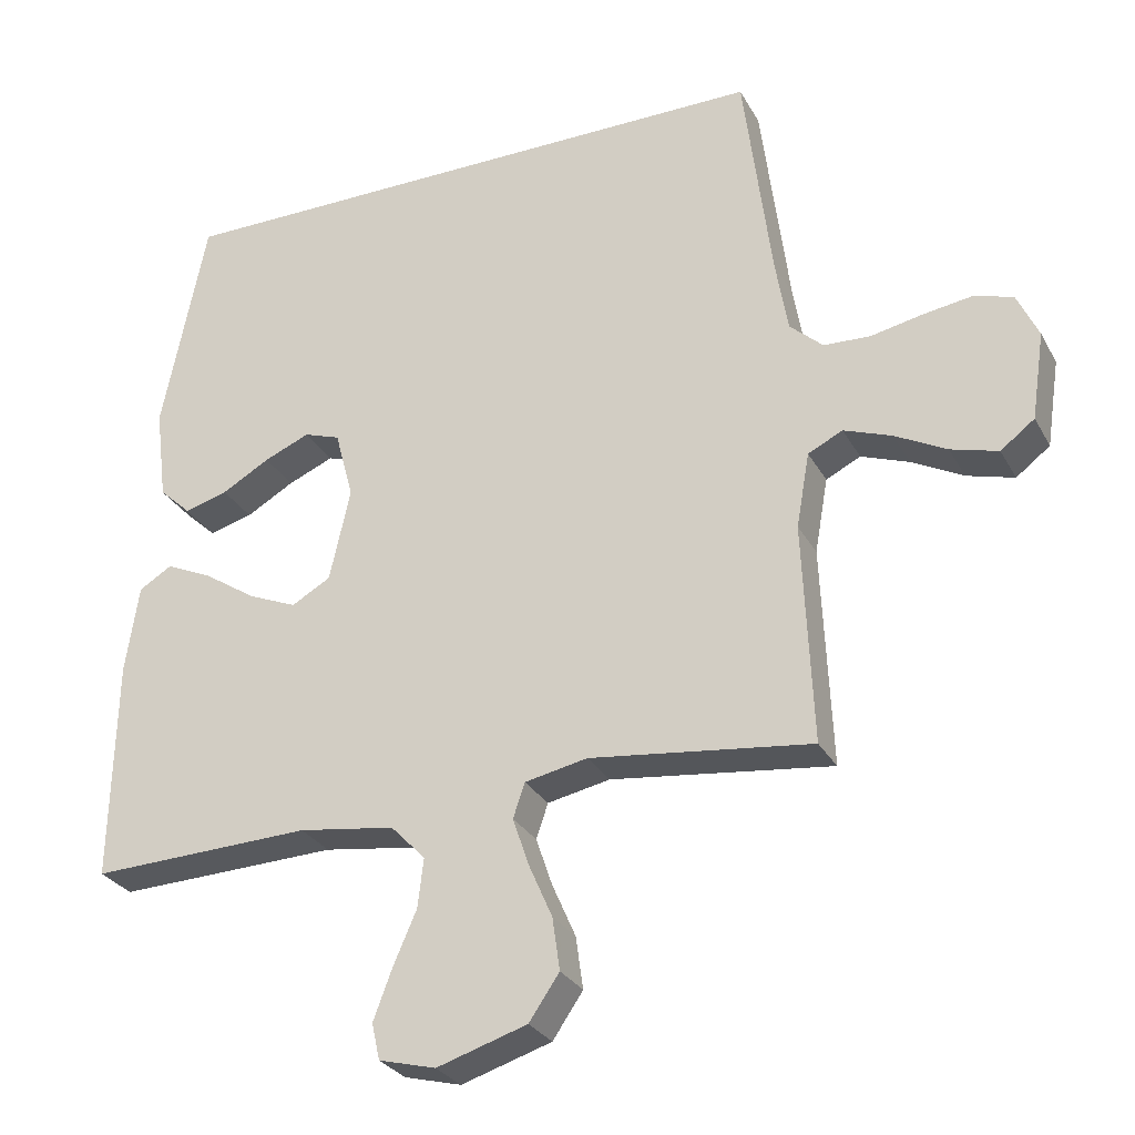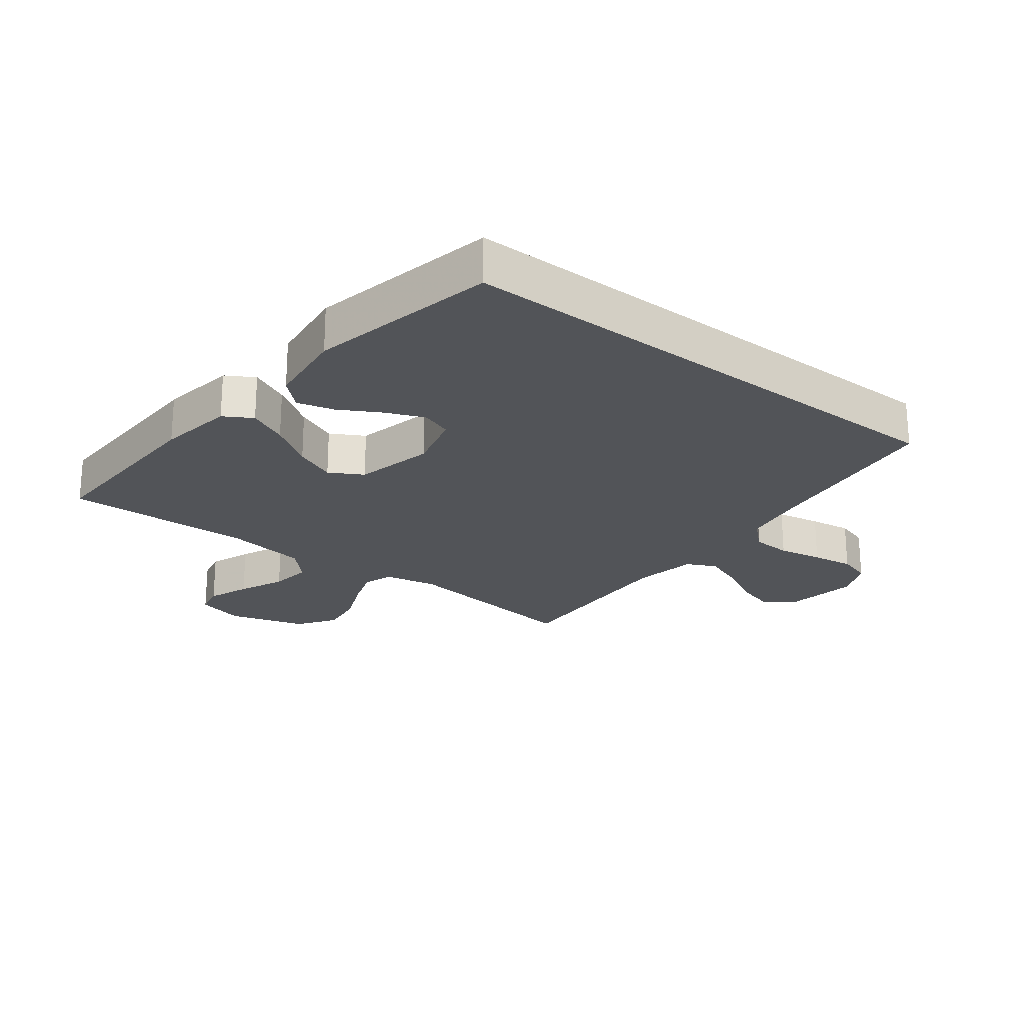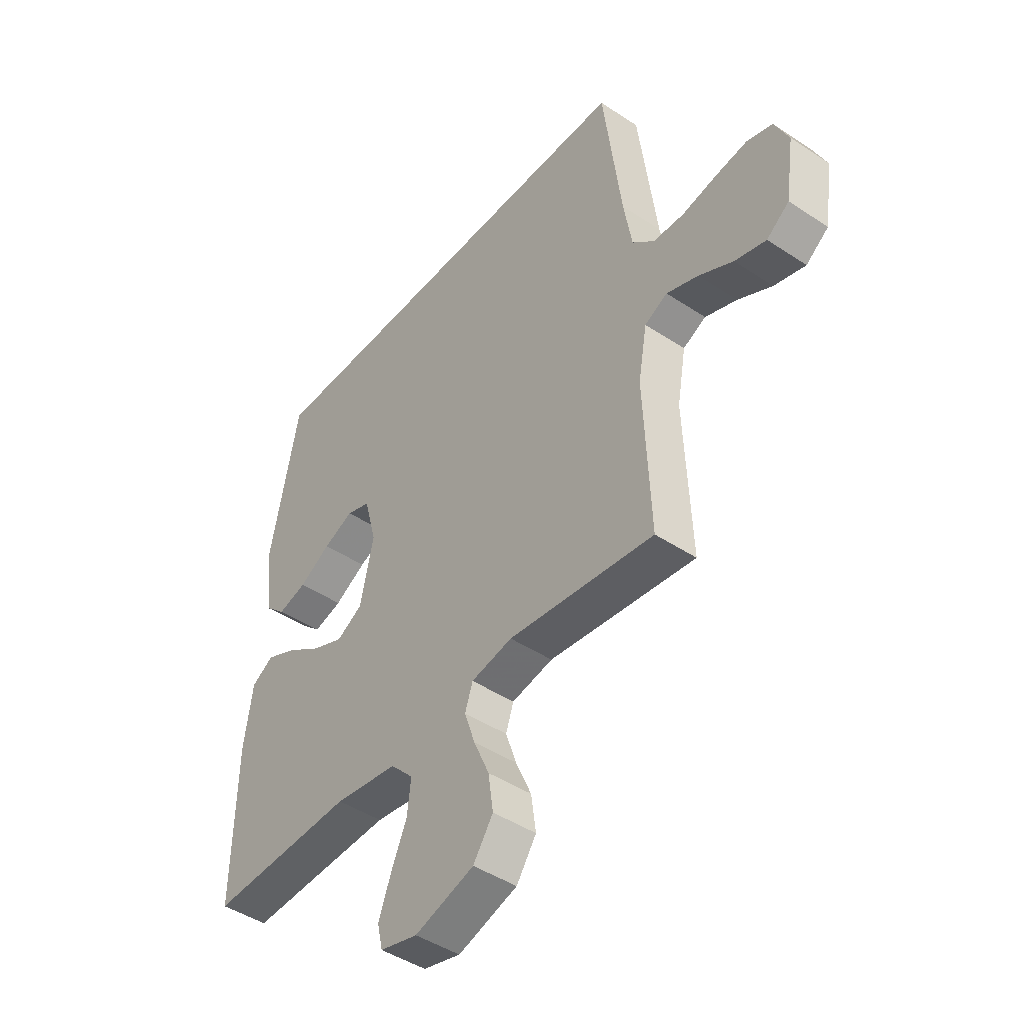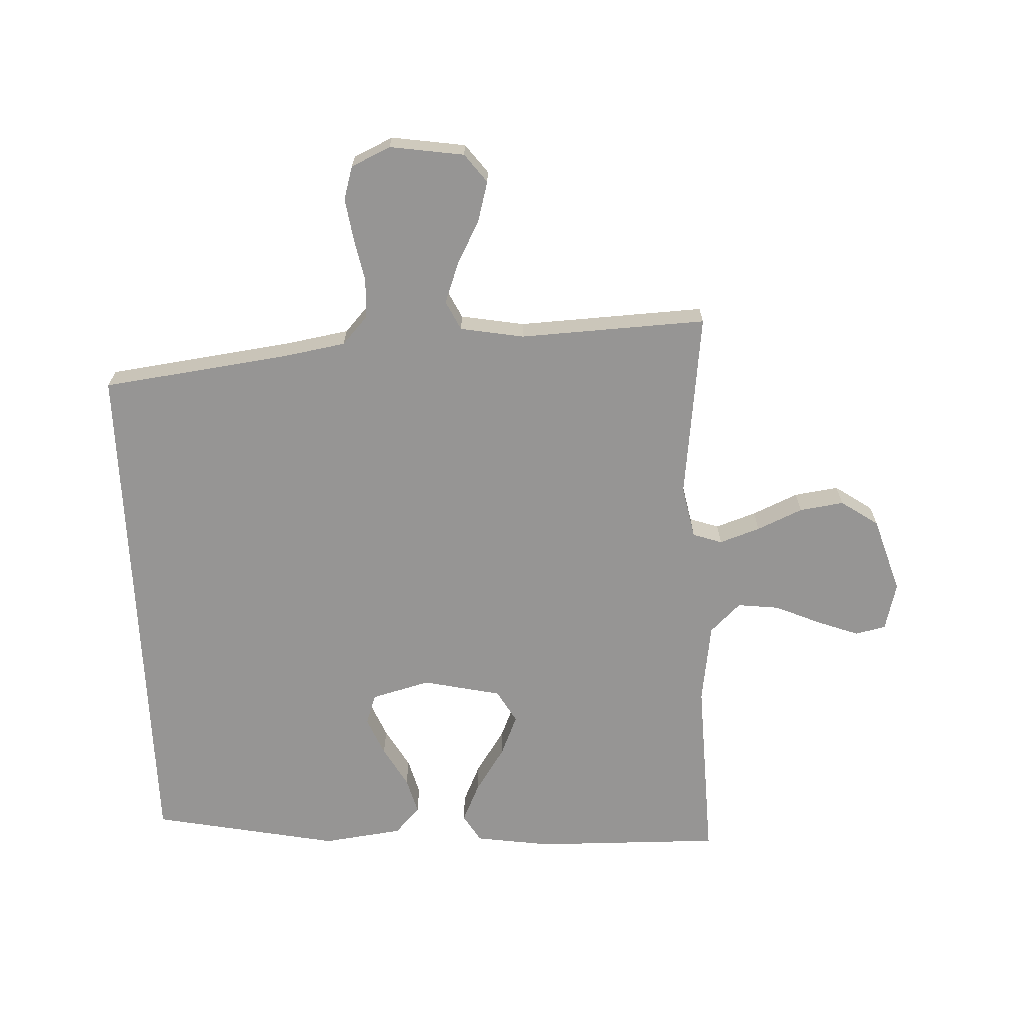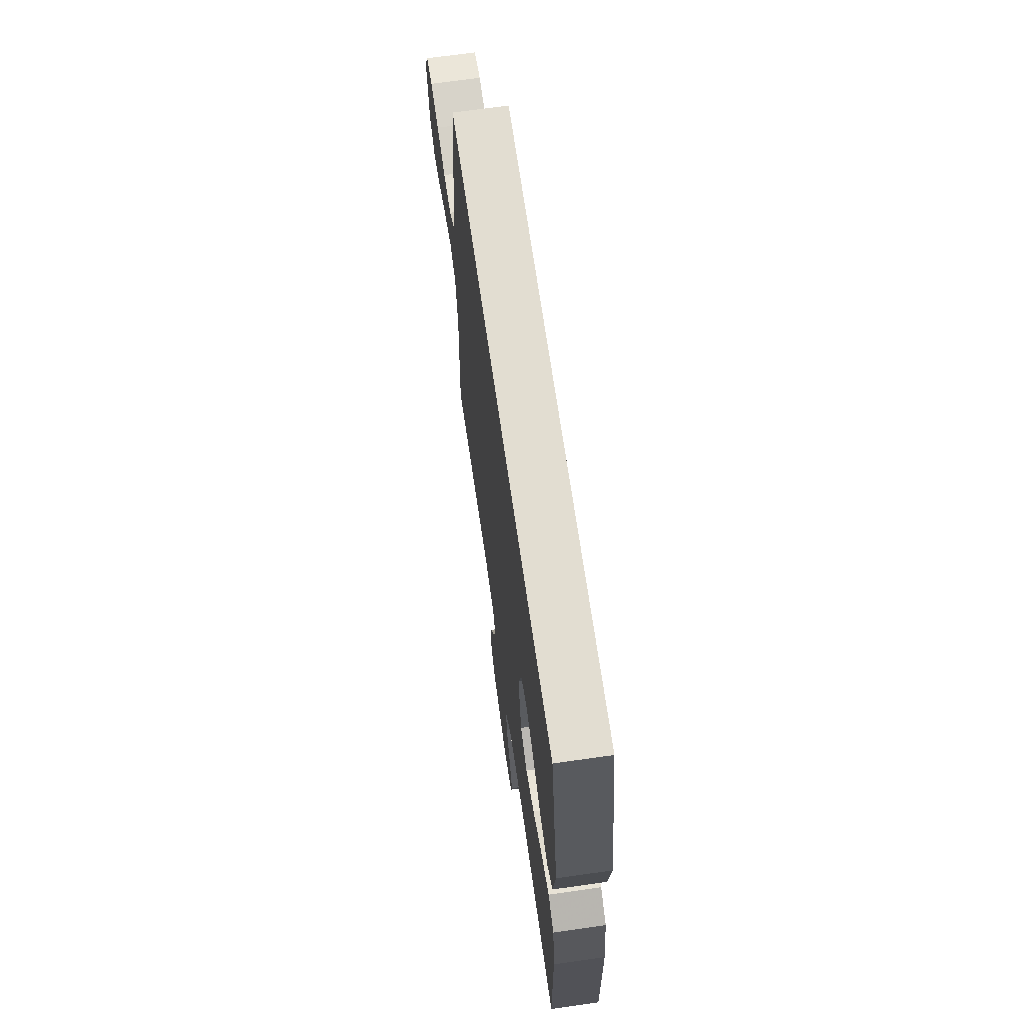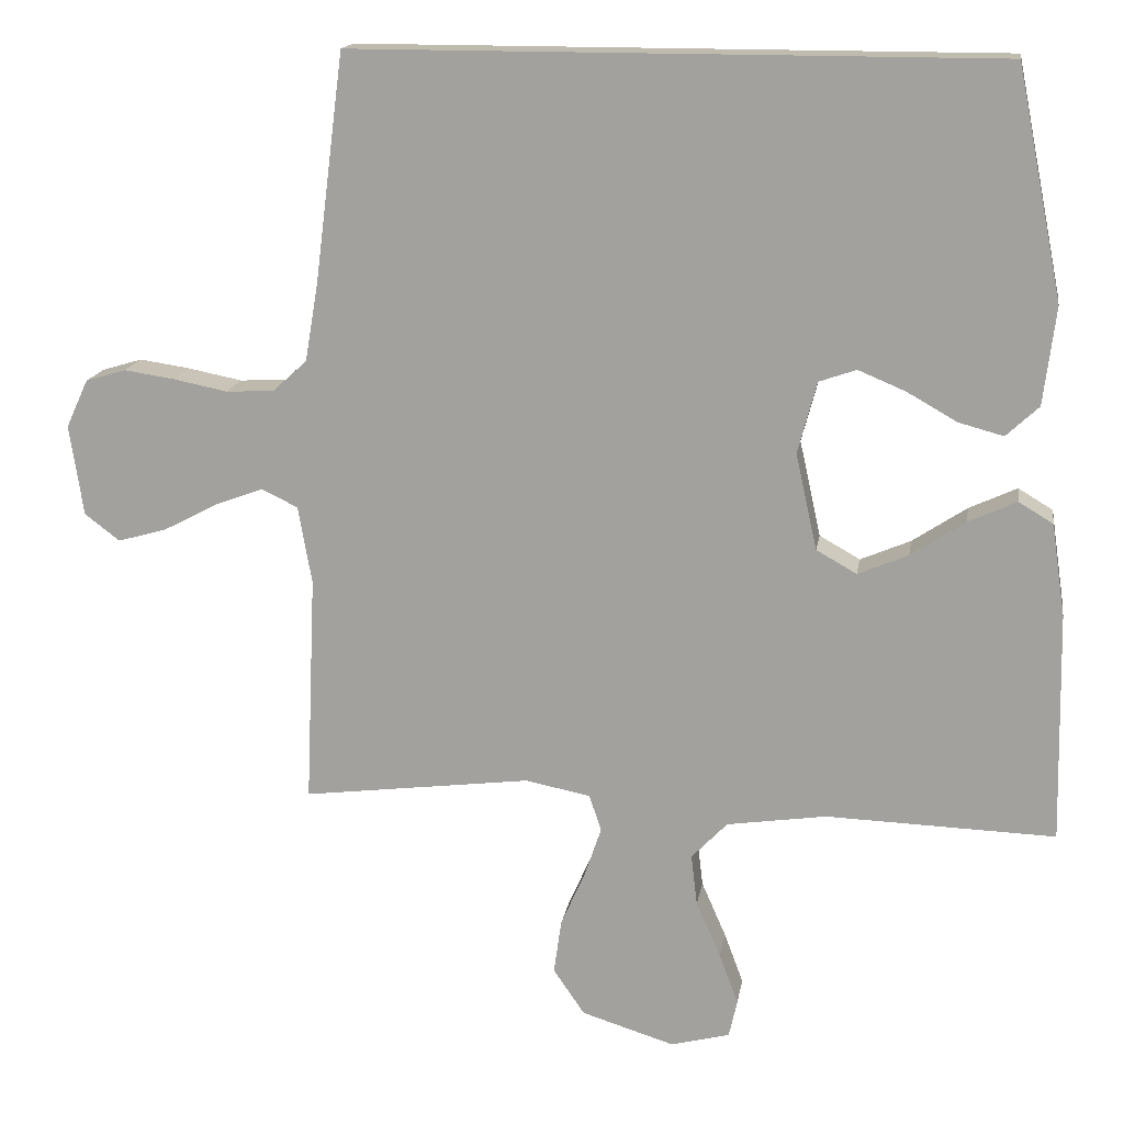
<metadata>
{"format":"obj","ext":"obj","renderer":"f3d","projection":"perspective","resolution":1024,"background":"white","views":[{"elev":-28.7,"azim":23.9,"up":"+Z"},{"elev":-23.0,"azim":-37.8,"up":"+Y"},{"elev":-45.0,"azim":52.4,"up":"+Z"},{"elev":-67.5,"azim":92.6,"up":"+Y"},{"elev":68.4,"azim":-98.1,"up":"+Z"},{"elev":15.9,"azim":-171.0,"up":"+Z"}]}
</metadata>
<code>
v 0.5 0.07 -0.5
v 0.2 0.07 -0.463
v 0.115 0.07 -0.48
v 0.099 0.07 -0.527
v 0.121 0.07 -0.592
v 0.153 0.07 -0.665
v 0.163 0.07 -0.736
v 0.122 0.07 -0.796
v 0 0.07 -0.834
v -0.077 0.07 -0.814
v -0.088 0.07 -0.765
v -0.063 0.07 -0.698
v -0.031 0.07 -0.625
v -0.023 0.07 -0.558
v -0.07 0.07 -0.509
v -0.2 0.07 -0.49
v -0.5 0.07 -0.5
v -0.494 0.07 -0.2
v -0.476 0.07 -0.079
v -0.431 0.07 -0.052
v -0.368 0.07 -0.081
v -0.297 0.07 -0.128
v -0.231 0.07 -0.156
v -0.178 0.07 -0.126
v -0.15 0.07 0
v -0.175 0.07 0.094
v -0.224 0.07 0.111
v -0.286 0.07 0.085
v -0.351 0.07 0.048
v -0.41 0.07 0.032
v -0.453 0.07 0.072
v -0.469 0.07 0.2
v -0.409 0.07 0.5
v 0.433 0.07 0.5
v 0.471 0.07 0.2
v 0.488 0.07 0.099
v 0.533 0.07 0.058
v 0.596 0.07 0.055
v 0.666 0.07 0.069
v 0.733 0.07 0.079
v 0.786 0.07 0.063
v 0.815 0.07 0
v 0.797 0.07 -0.119
v 0.751 0.07 -0.154
v 0.687 0.07 -0.136
v 0.617 0.07 -0.099
v 0.552 0.07 -0.075
v 0.505 0.07 -0.098
v 0.487 0.07 -0.2
v 0.5 0 -0.5
v 0.2 0 -0.463
v 0.115 0 -0.48
v 0.099 0 -0.527
v 0.121 0 -0.592
v 0.153 0 -0.665
v 0.163 0 -0.736
v 0.122 0 -0.796
v 0 0 -0.834
v -0.077 0 -0.814
v -0.088 0 -0.765
v -0.063 0 -0.698
v -0.031 0 -0.625
v -0.023 0 -0.558
v -0.07 0 -0.509
v -0.2 0 -0.49
v -0.5 0 -0.5
v -0.494 0 -0.2
v -0.476 0 -0.079
v -0.431 0 -0.052
v -0.368 0 -0.081
v -0.297 0 -0.128
v -0.231 0 -0.156
v -0.178 0 -0.126
v -0.15 0 0
v -0.175 0 0.094
v -0.224 0 0.111
v -0.286 0 0.085
v -0.351 0 0.048
v -0.41 0 0.032
v -0.453 0 0.072
v -0.469 0 0.2
v -0.409 0 0.5
v 0.433 0 0.5
v 0.471 0 0.2
v 0.488 0 0.099
v 0.533 0 0.058
v 0.596 0 0.055
v 0.666 0 0.069
v 0.733 0 0.079
v 0.786 0 0.063
v 0.815 0 0
v 0.797 0 -0.119
v 0.751 0 -0.154
v 0.687 0 -0.136
v 0.617 0 -0.099
v 0.552 0 -0.075
v 0.505 0 -0.098
v 0.487 0 -0.2
f 43 44 45 46
f 43 46 47
f 42 43 47
f 41 42 47
f 38 39 40 41
f 38 41 47 48
f 32 33 34 35
f 32 35 36
f 28 29 30 31
f 27 28 31 32
f 26 27 32 36
f 19 20 21 22
f 19 22 23
f 16 17 18 19
f 15 16 19 23
f 14 15 23 24
f 10 11 12 13
f 8 9 10 13
f 8 13 14
f 5 6 7 8
f 4 5 8 14
f 3 4 14 24
f 49 1 2
f 48 49 2 3
f 37 38 48 3
f 25 26 36 37
f 3 24 25 37
f 95 94 93 92
f 96 95 92
f 96 92 91
f 96 91 90
f 90 89 88 87
f 97 96 90 87
f 84 83 82 81
f 85 84 81
f 80 79 78 77
f 81 80 77 76
f 85 81 76 75
f 71 70 69 68
f 72 71 68
f 68 67 66 65
f 72 68 65 64
f 73 72 64 63
f 62 61 60 59
f 62 59 58 57
f 63 62 57
f 57 56 55 54
f 63 57 54 53
f 73 63 53 52
f 51 50 98
f 52 51 98 97
f 52 97 87 86
f 86 85 75 74
f 86 74 73 52
f 1 50 51 2
f 2 51 52 3
f 3 52 53 4
f 4 53 54 5
f 5 54 55 6
f 6 55 56 7
f 7 56 57 8
f 8 57 58 9
f 9 58 59 10
f 10 59 60 11
f 11 60 61 12
f 12 61 62 13
f 13 62 63 14
f 14 63 64 15
f 15 64 65 16
f 16 65 66 17
f 17 66 67 18
f 18 67 68 19
f 19 68 69 20
f 20 69 70 21
f 21 70 71 22
f 22 71 72 23
f 23 72 73 24
f 24 73 74 25
f 25 74 75 26
f 26 75 76 27
f 27 76 77 28
f 28 77 78 29
f 29 78 79 30
f 30 79 80 31
f 31 80 81 32
f 32 81 82 33
f 33 82 83 34
f 34 83 84 35
f 35 84 85 36
f 36 85 86 37
f 37 86 87 38
f 38 87 88 39
f 39 88 89 40
f 40 89 90 41
f 41 90 91 42
f 42 91 92 43
f 43 92 93 44
f 44 93 94 45
f 45 94 95 46
f 46 95 96 47
f 47 96 97 48
f 48 97 98 49
f 49 98 50 1

</code>
